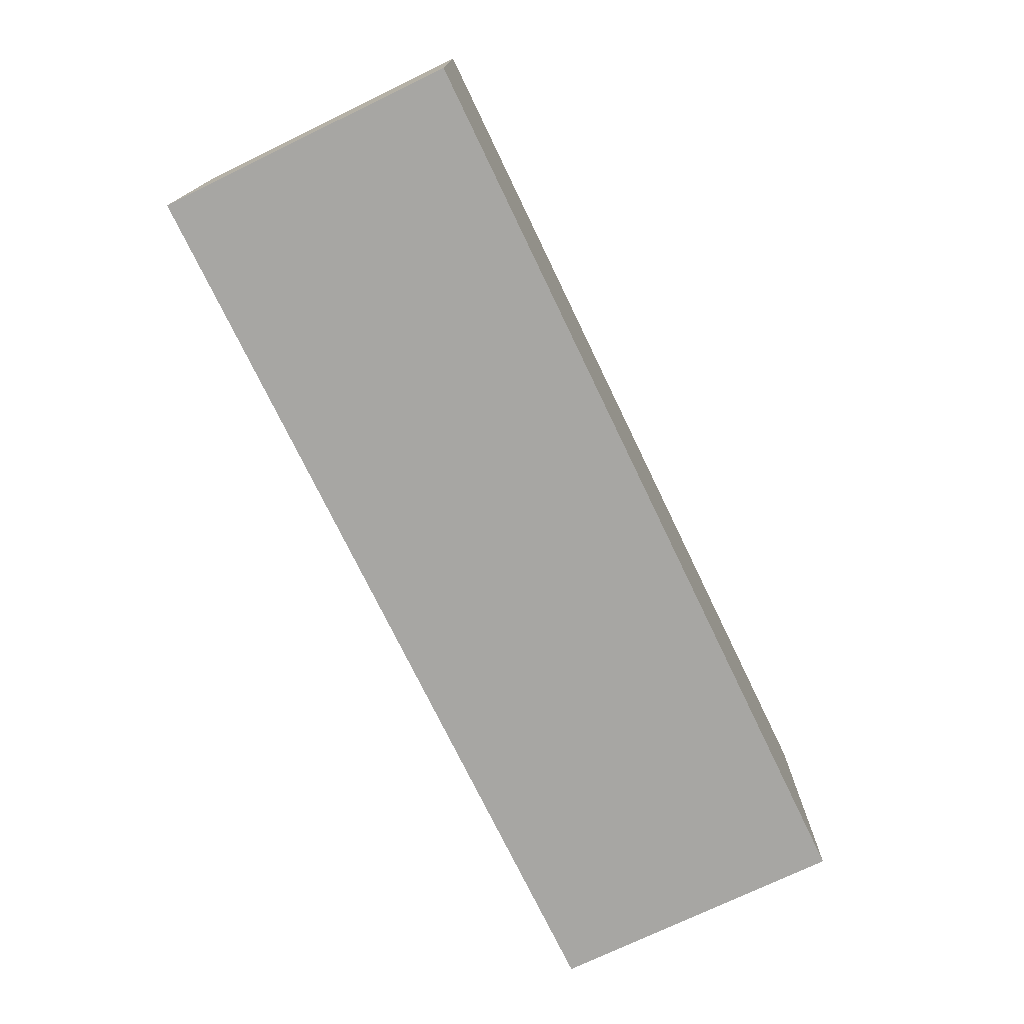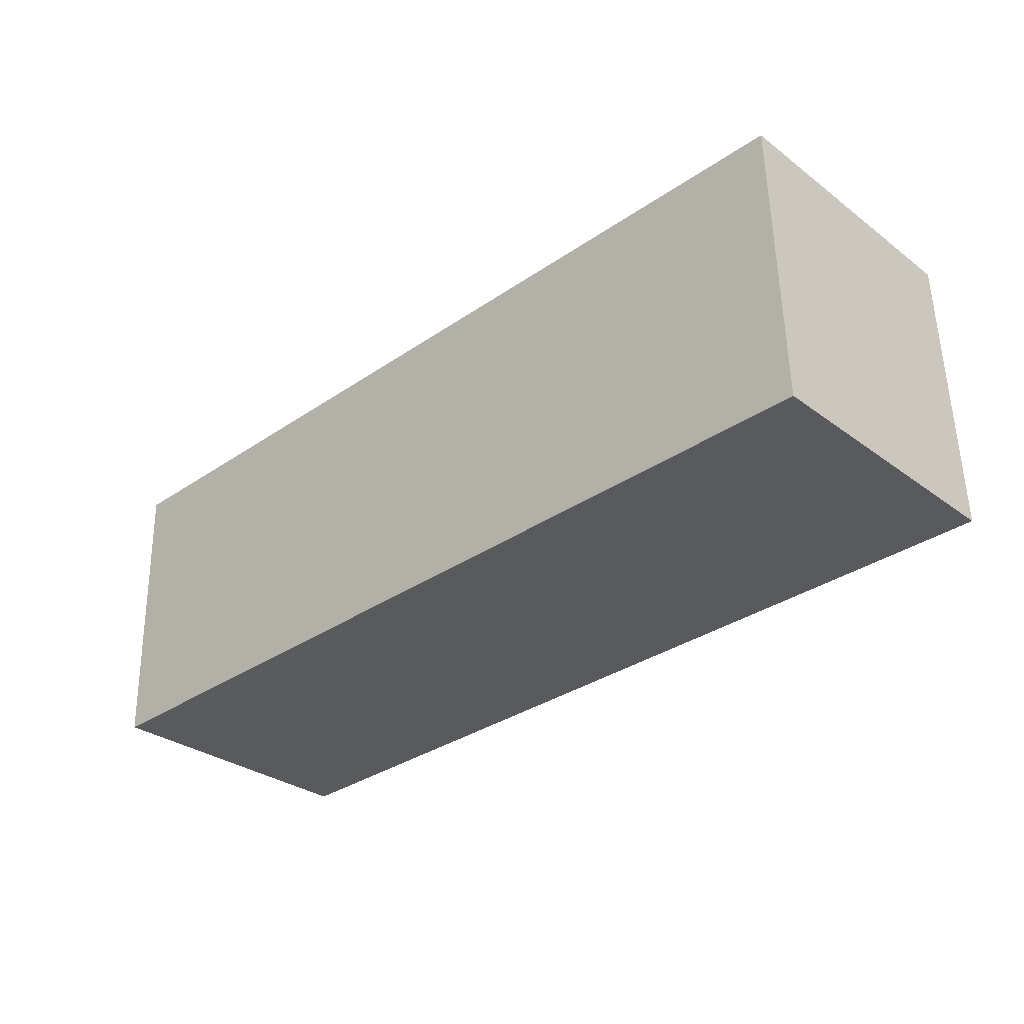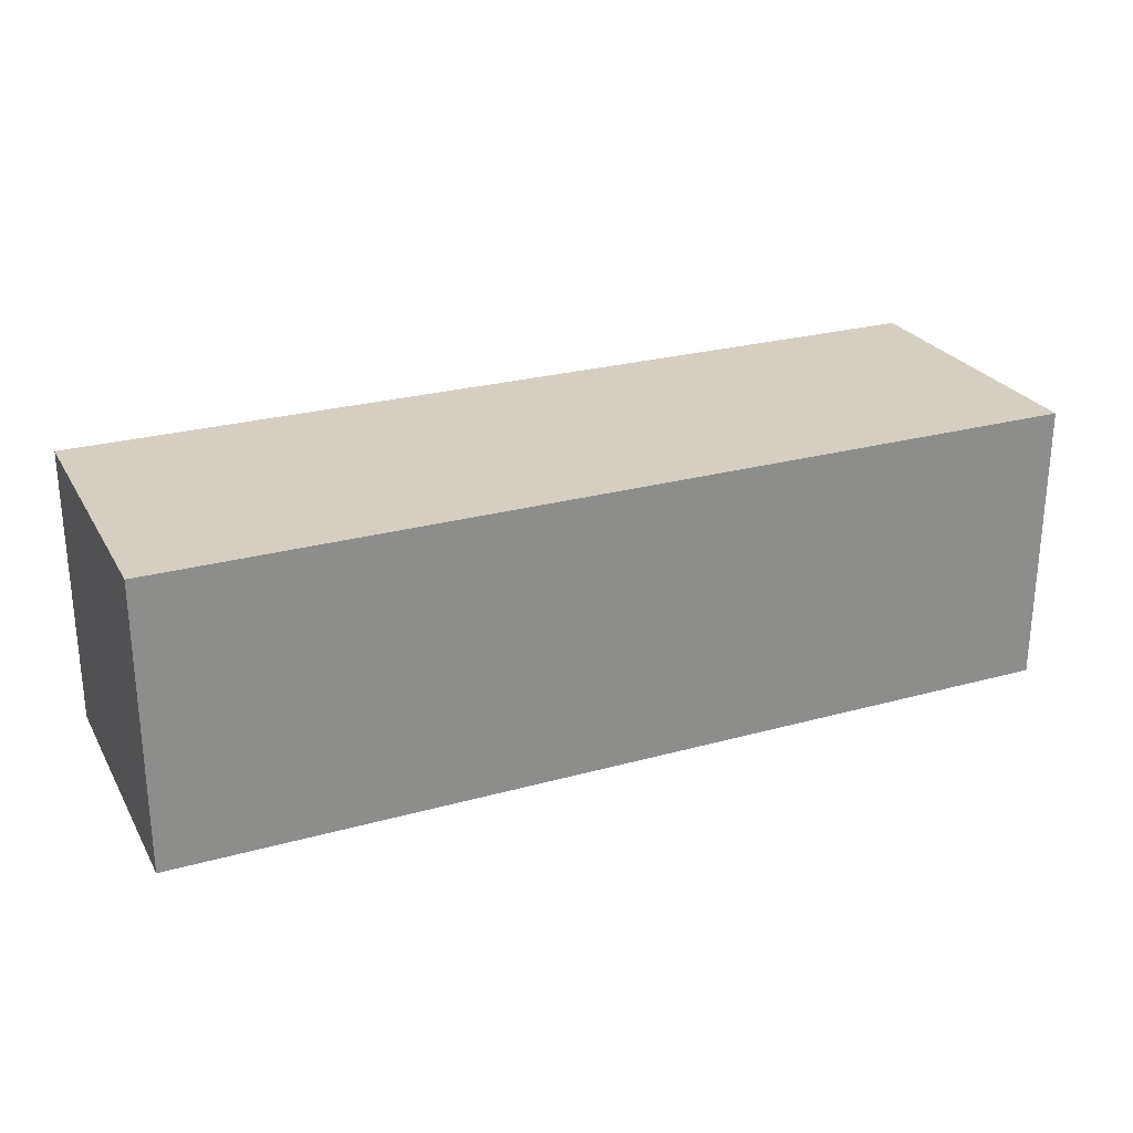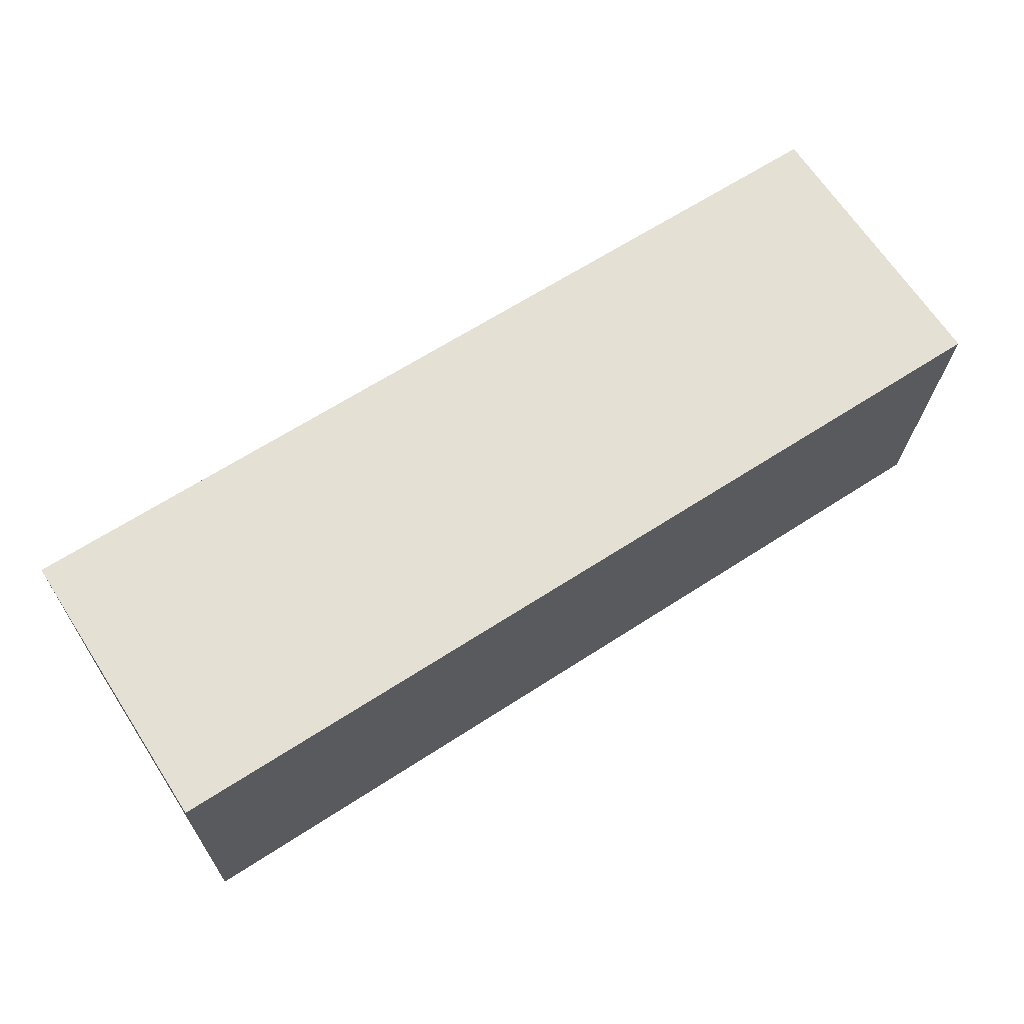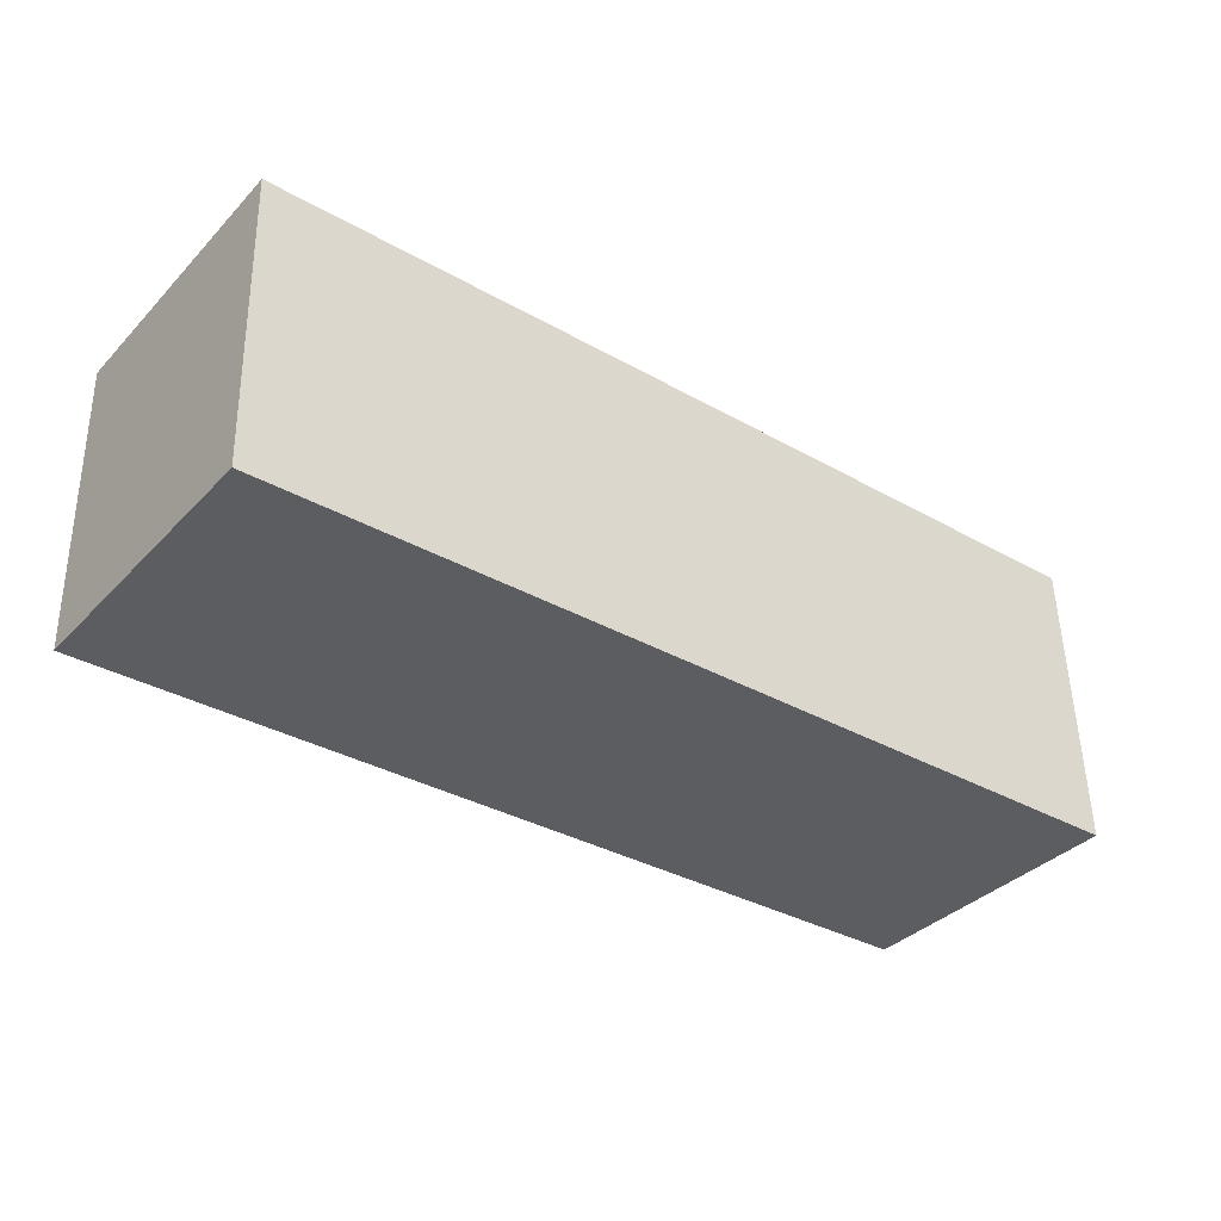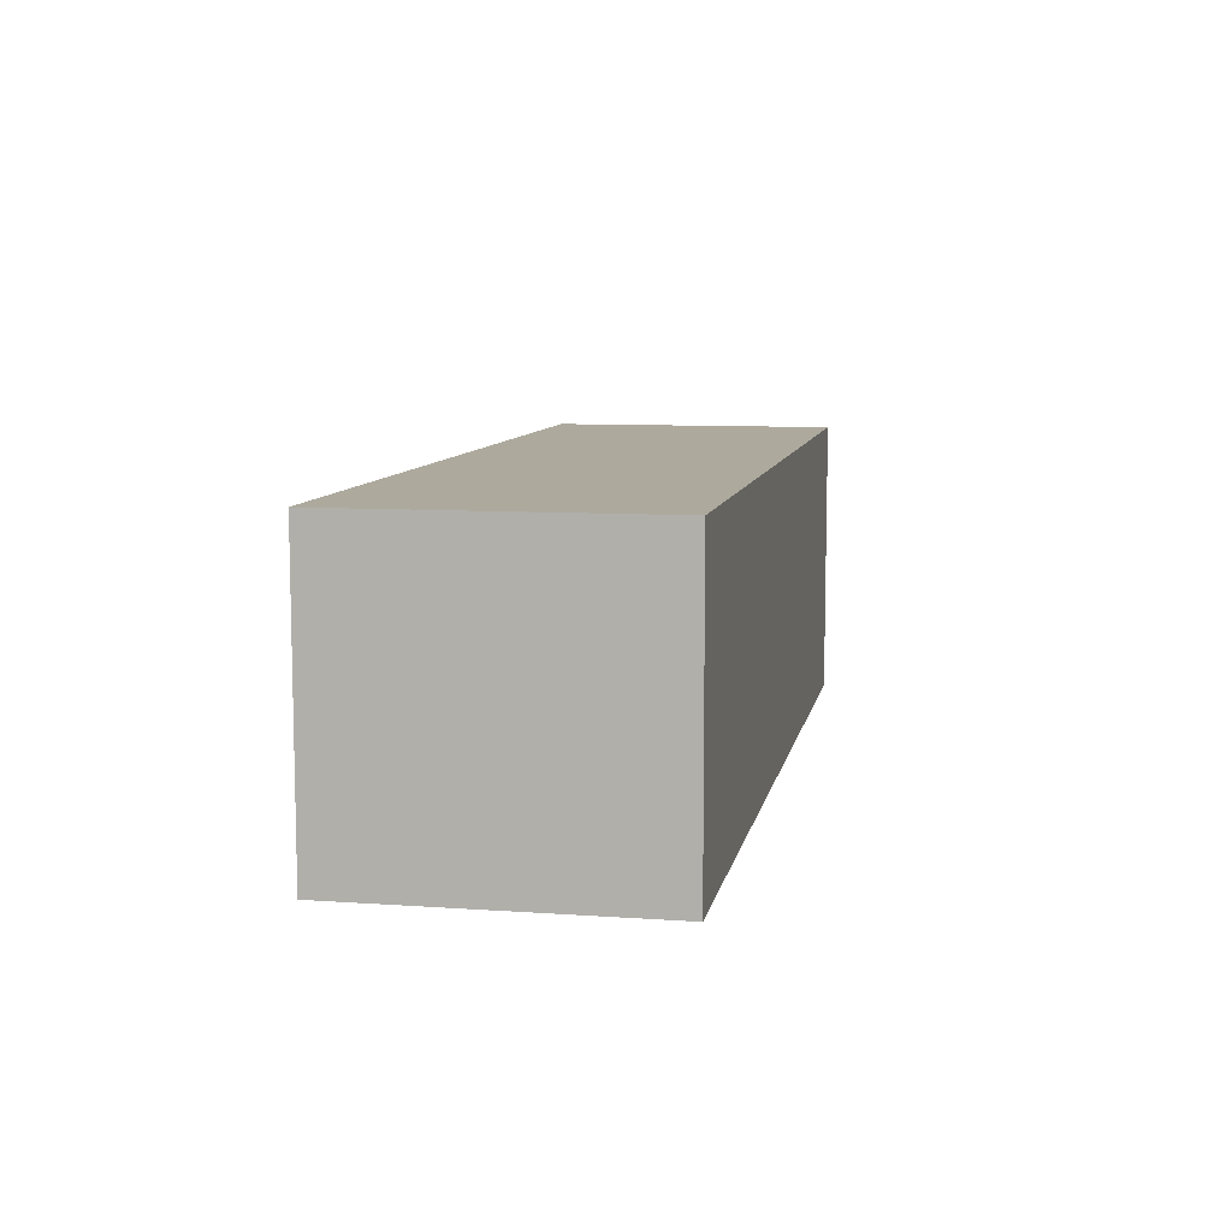
<metadata>
{"format":"obj","ext":"obj","renderer":"f3d","projection":"perspective","resolution":1024,"background":"white","views":[{"elev":-74.2,"azim":-65.8,"up":"+Y"},{"elev":-30.8,"azim":43.3,"up":"+Z"},{"elev":25.8,"azim":-25.3,"up":"+Y"},{"elev":67.3,"azim":146.8,"up":"+Z"},{"elev":-36.5,"azim":-37.6,"up":"+Z"},{"elev":8.8,"azim":-80.8,"up":"+Y"}]}
</metadata>
<code>
v  0.075 2.708 -2.811
v  8.654 2.708 0.231
v  8.729 2.708 -2.581
v  0 2.708 1.658e-16
v  8.729 1.58e-16 -2.581
v  0.075 1.721e-16 -2.811
v  0 0 0
v  8.654 -1.414e-17 0.231
g defaultobject
f 1 2 3
f 2 1 4
f 5 1 3
f 1 5 6
f 6 4 1
f 4 6 7
f 7 2 4
f 2 7 8
f 8 3 2
f 3 8 5
f 8 6 5
f 6 8 7

</code>
